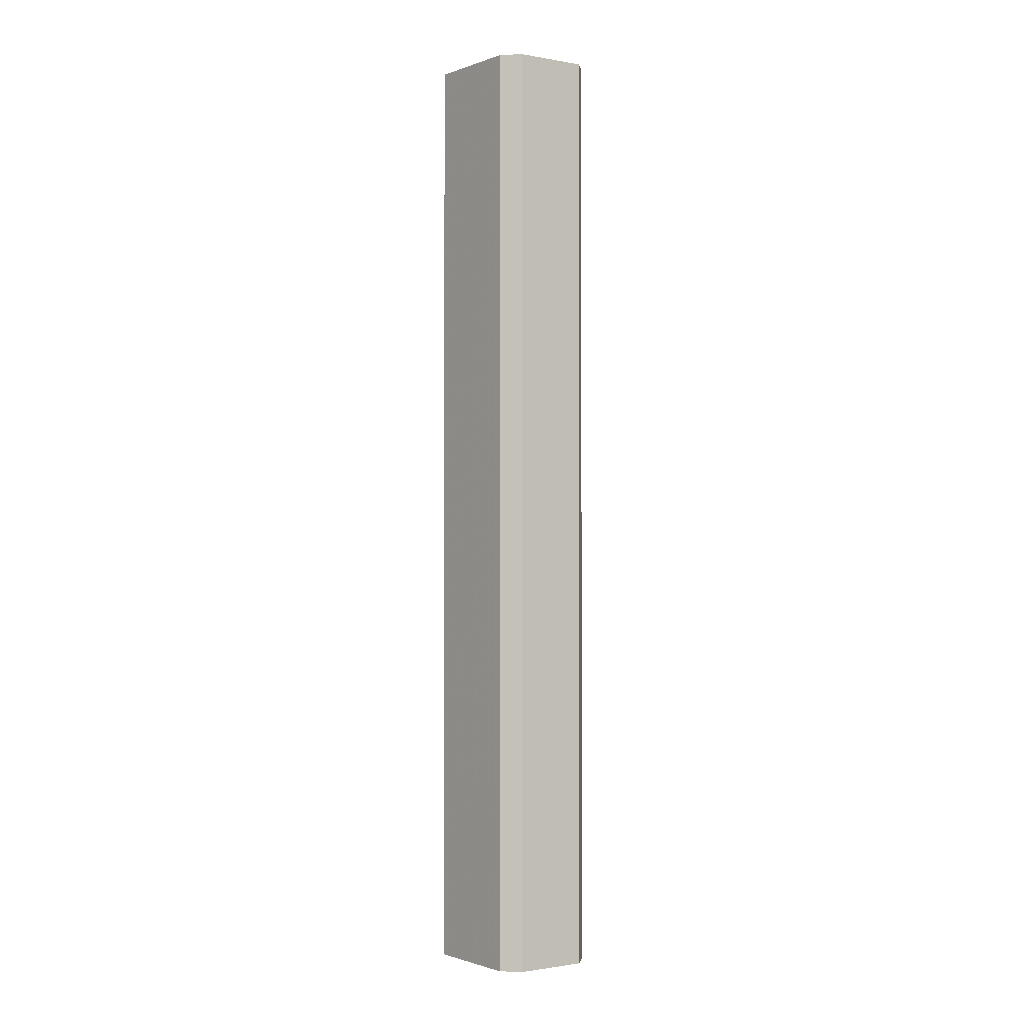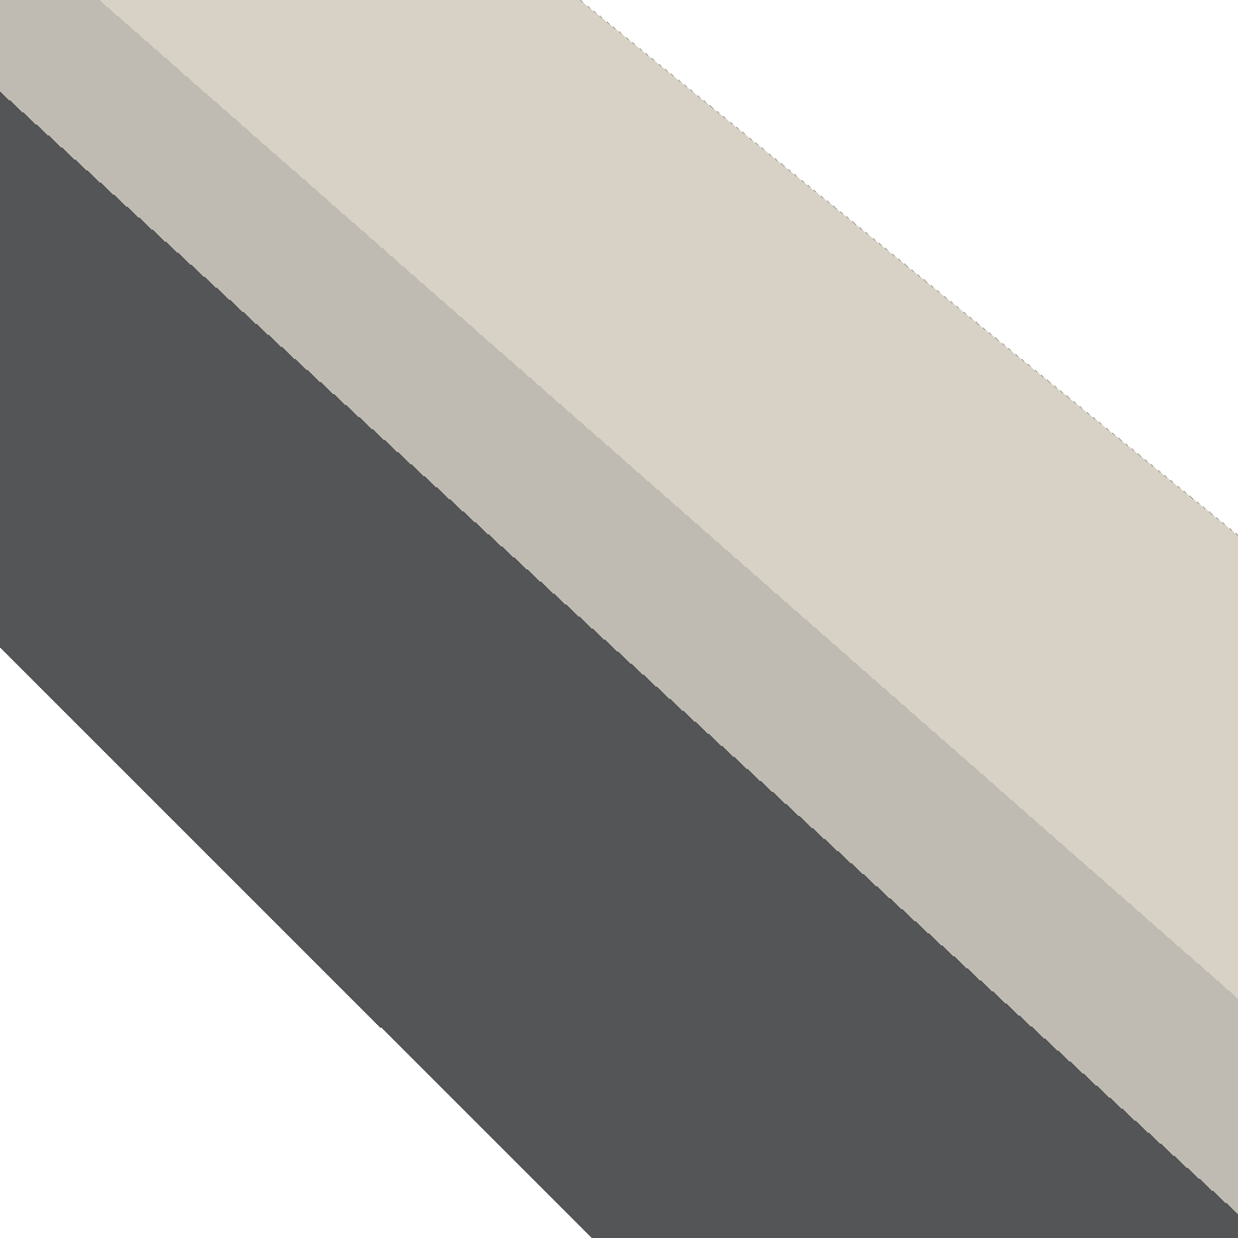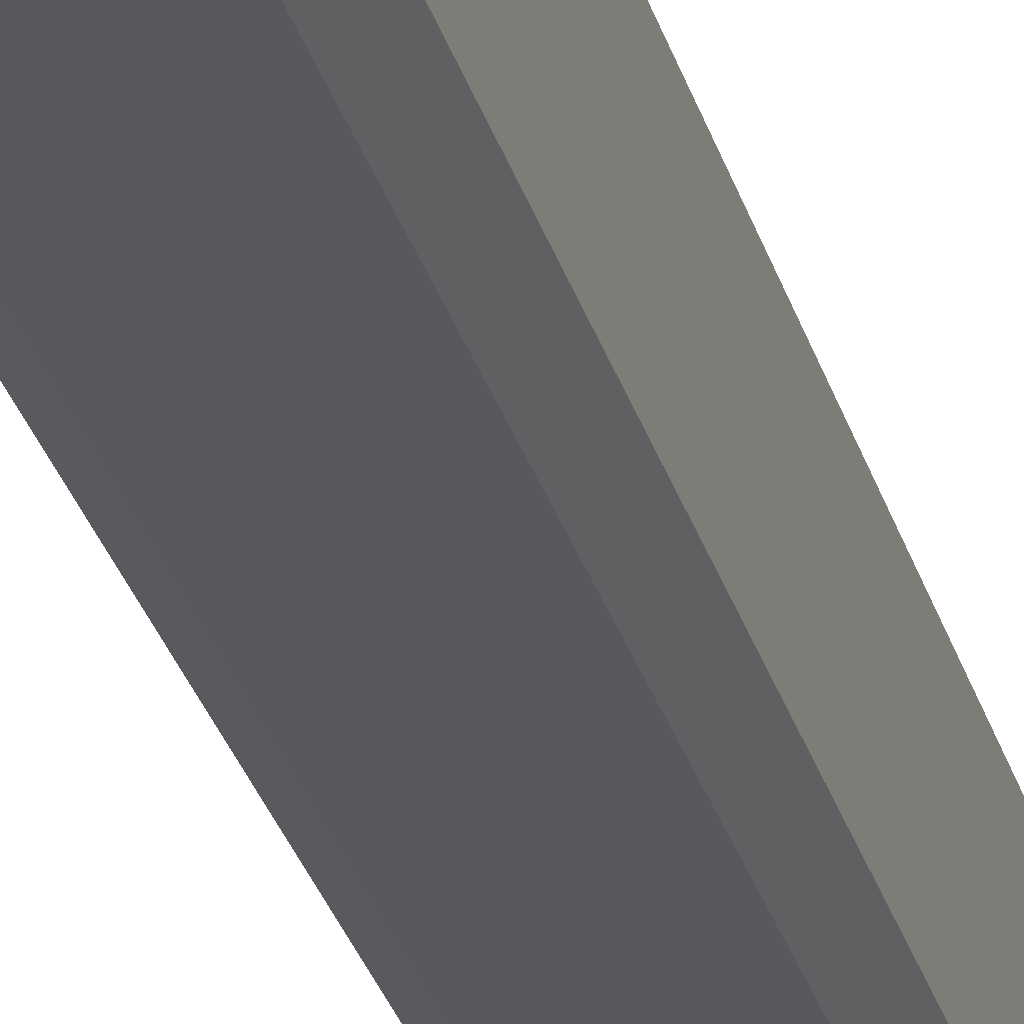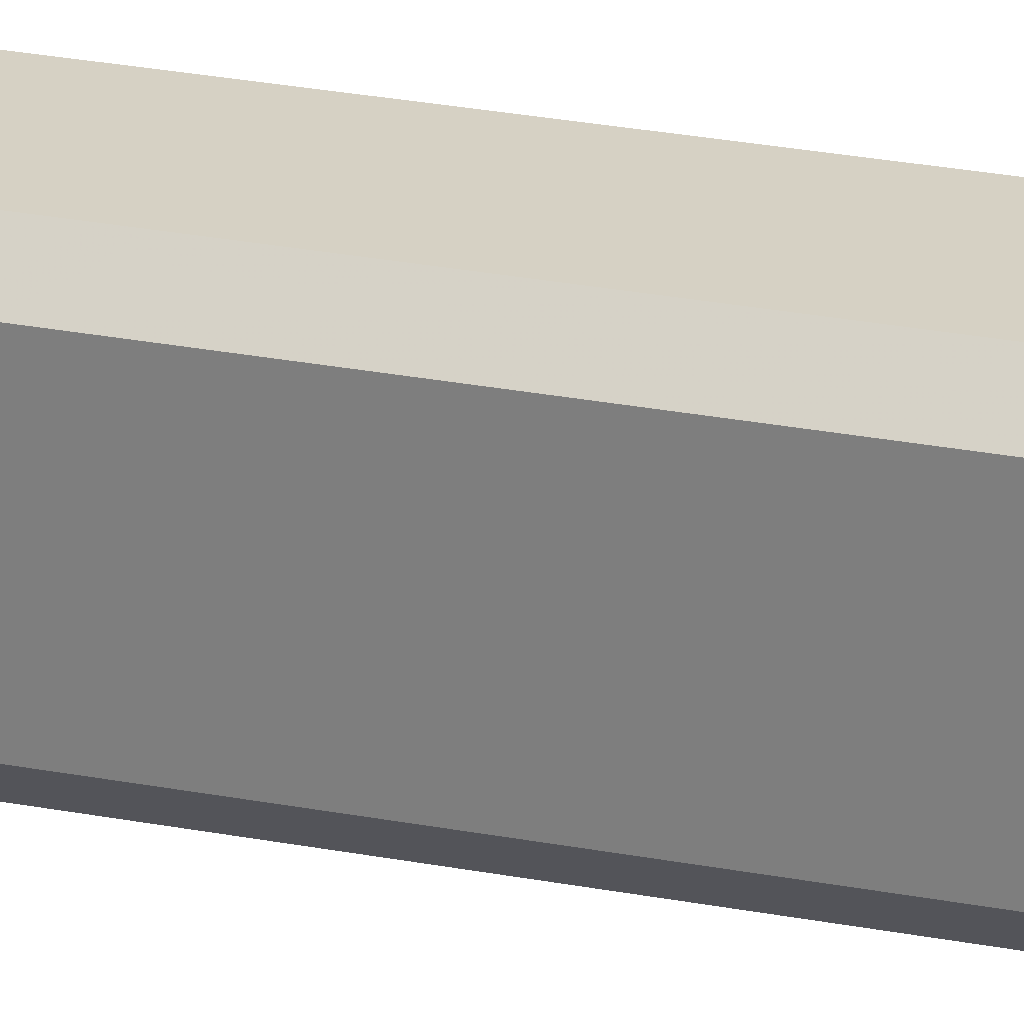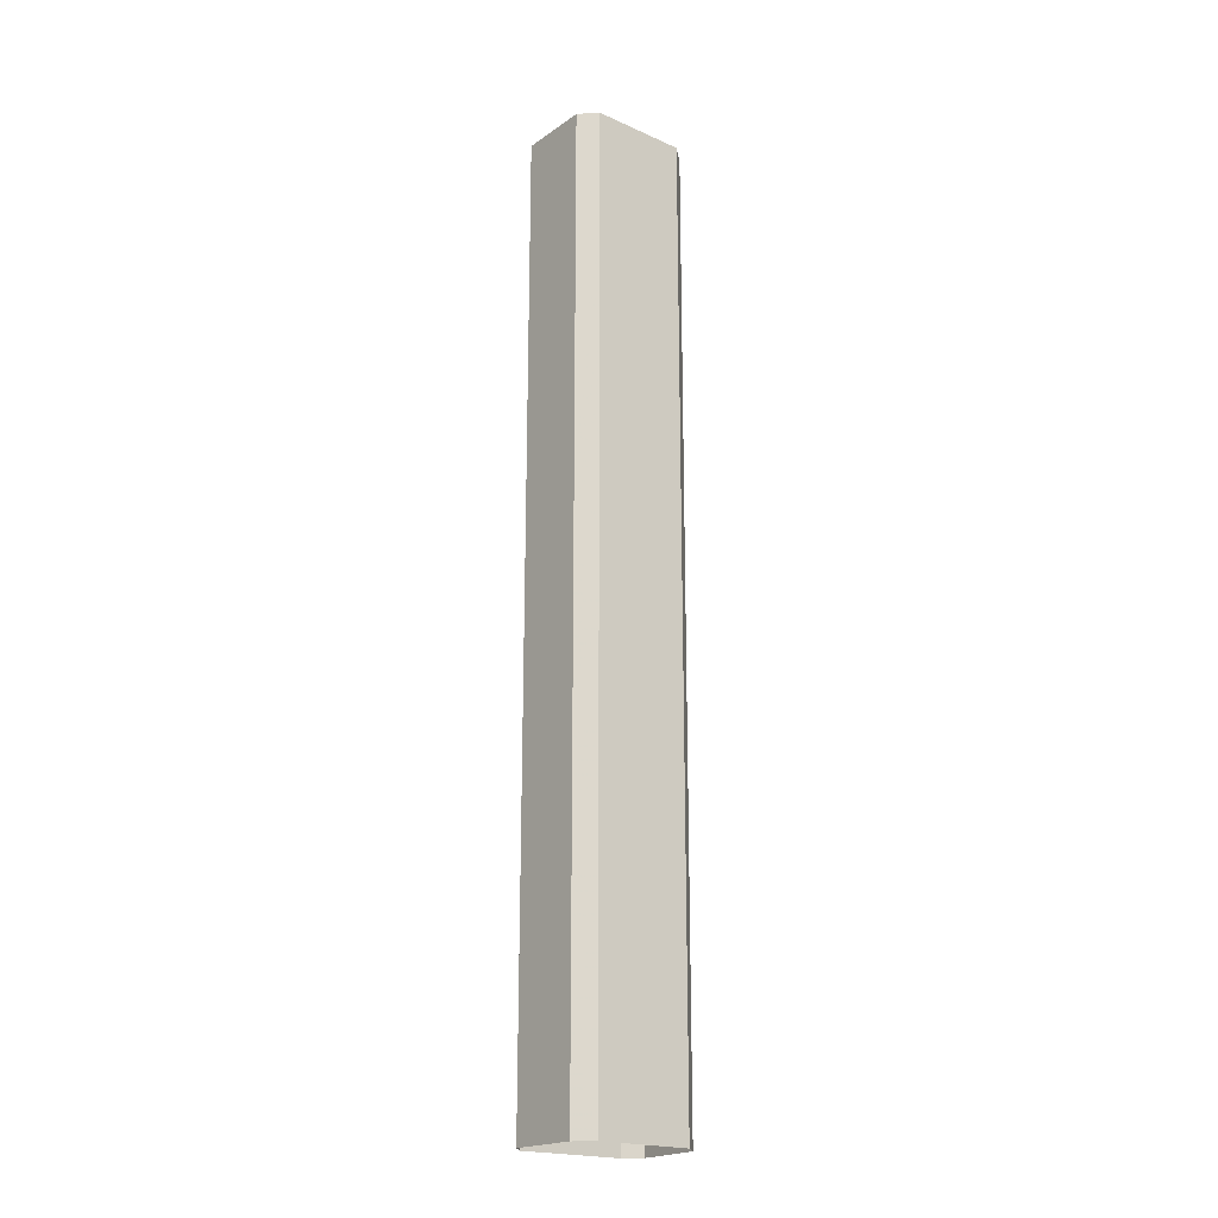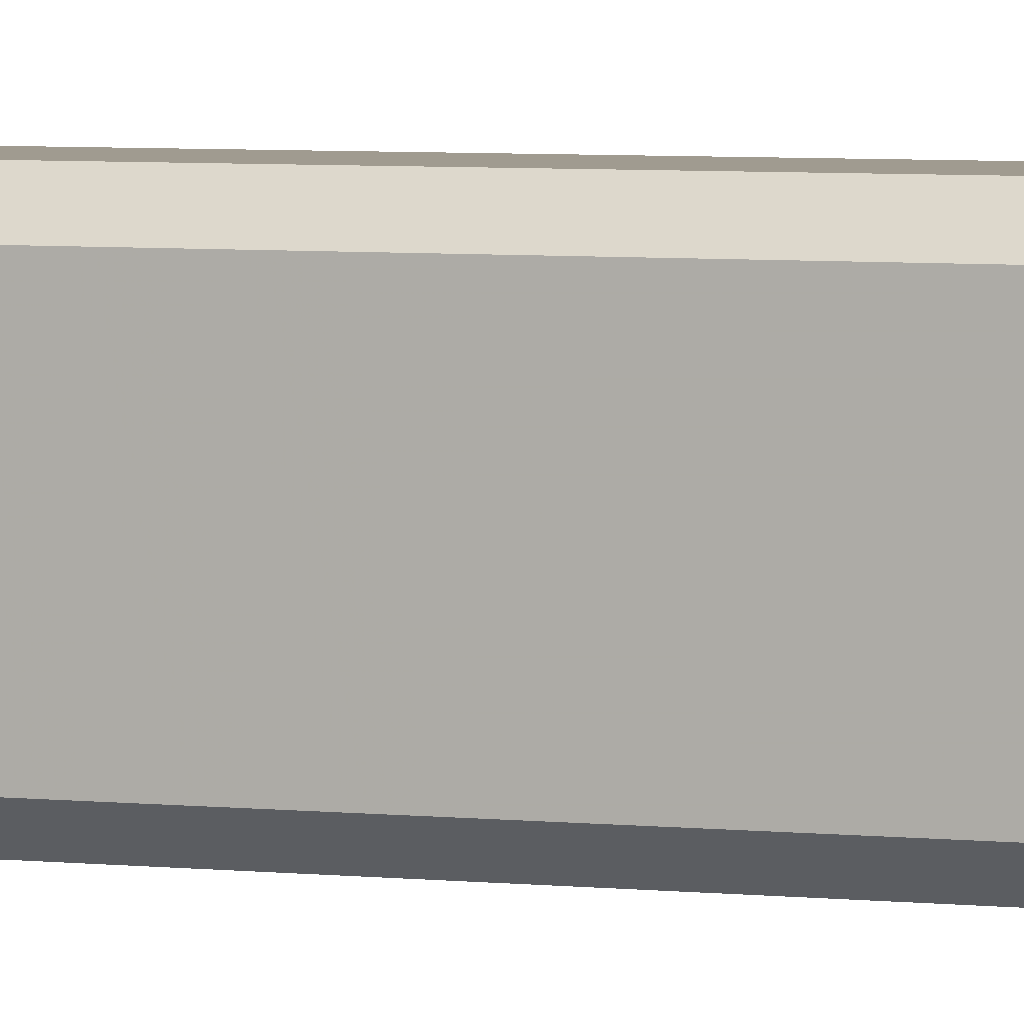
<metadata>
{"format":"obj","ext":"obj","renderer":"f3d","projection":"perspective","resolution":1024,"background":"white","views":[{"elev":-1.2,"azim":141.2,"up":"+Y"},{"elev":27.6,"azim":-27.2,"up":"+Z"},{"elev":-29.3,"azim":14.9,"up":"+Z"},{"elev":26.9,"azim":106.7,"up":"+Z"},{"elev":-20.1,"azim":50.9,"up":"+Y"},{"elev":4.2,"azim":-67.2,"up":"+Z"}]}
</metadata>
<code>
v  285.6 15.93 -519.3
v  285.6 235.8 -519.3
v  125.9 235.8 -519.3
v  125.9 15.93 -519.3
v  321.3 15.93 -771.6
v  321.3 235.8 -771.6
v  321.3 235.8 -555
v  321.3 15.93 -555
v  125.6 15.93 -829.1
v  125.6 235.8 -829.1
v  285.8 235.8 -811.3
v  285.8 15.93 -811.3
v  90.17 15.93 -555
v  90.17 235.8 -555
v  90.17 235.8 -797.3
v  90.17 15.93 -797.3
v  90.17 2155 -555
v  90.17 447.1 -555
v  125.9 447.1 -519.3
v  125.9 2155 -519.3
v  285.6 447.1 -519.3
v  321.3 447.1 -771.6
v  321.3 447.1 -555
v  125.6 447.1 -829.1
v  285.8 447.1 -811.3
v  90.17 447.1 -797.3
v  285.6 2155 -519.3
v  321.3 2155 -771.6
v  321.3 2155 -555
v  125.6 2155 -829.1
v  285.8 2155 -811.3
v  90.17 2155 -797.3
g ����033
f 1 2 3 4
f 5 6 7 8
f 9 10 11 12
f 13 14 15 16
f 8 7 2 1
f 17 18 19 20
f 12 11 6 5
f 16 15 10 9
f 21 19 3 2
f 22 23 7 6
f 24 25 11 10
f 18 26 15 14
f 23 21 2 7
f 13 4 3 14
f 25 22 6 11
f 26 24 10 15
f 14 3 19 18
f 27 20 19 21
f 28 29 23 22
f 30 31 25 24
f 17 32 26 18
f 29 27 21 23
f 31 28 22 25
f 32 30 24 26

</code>
